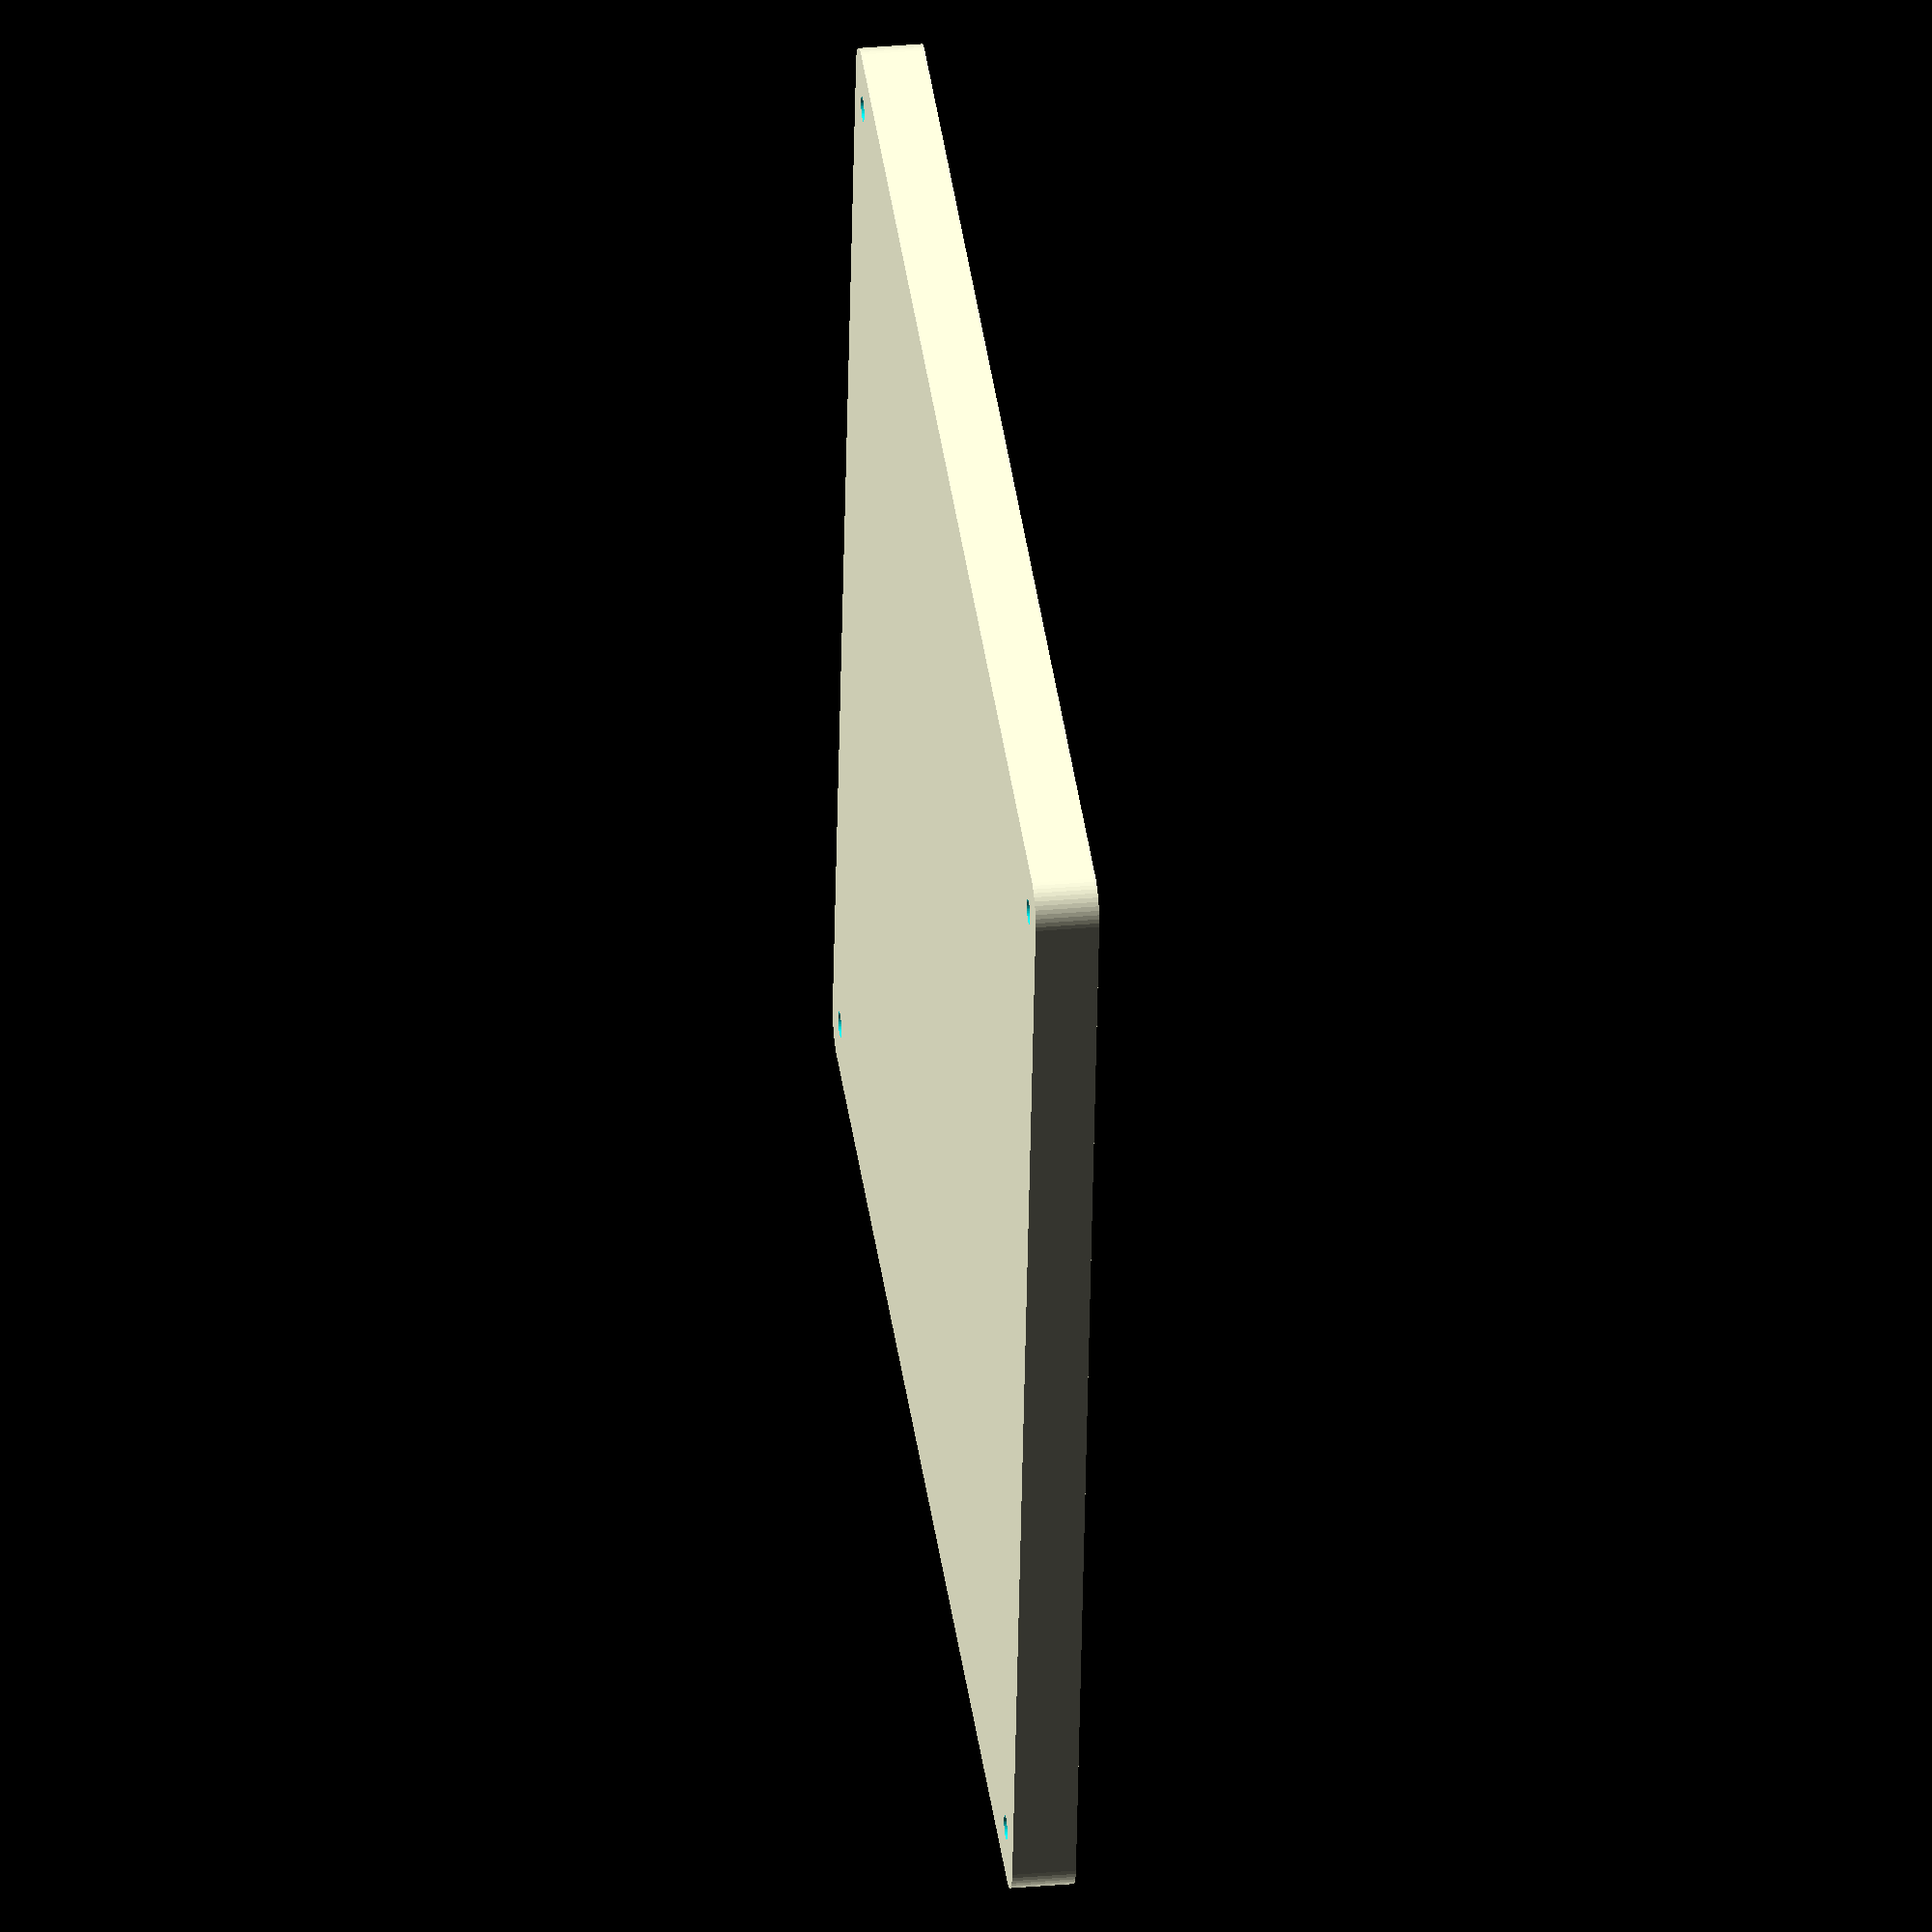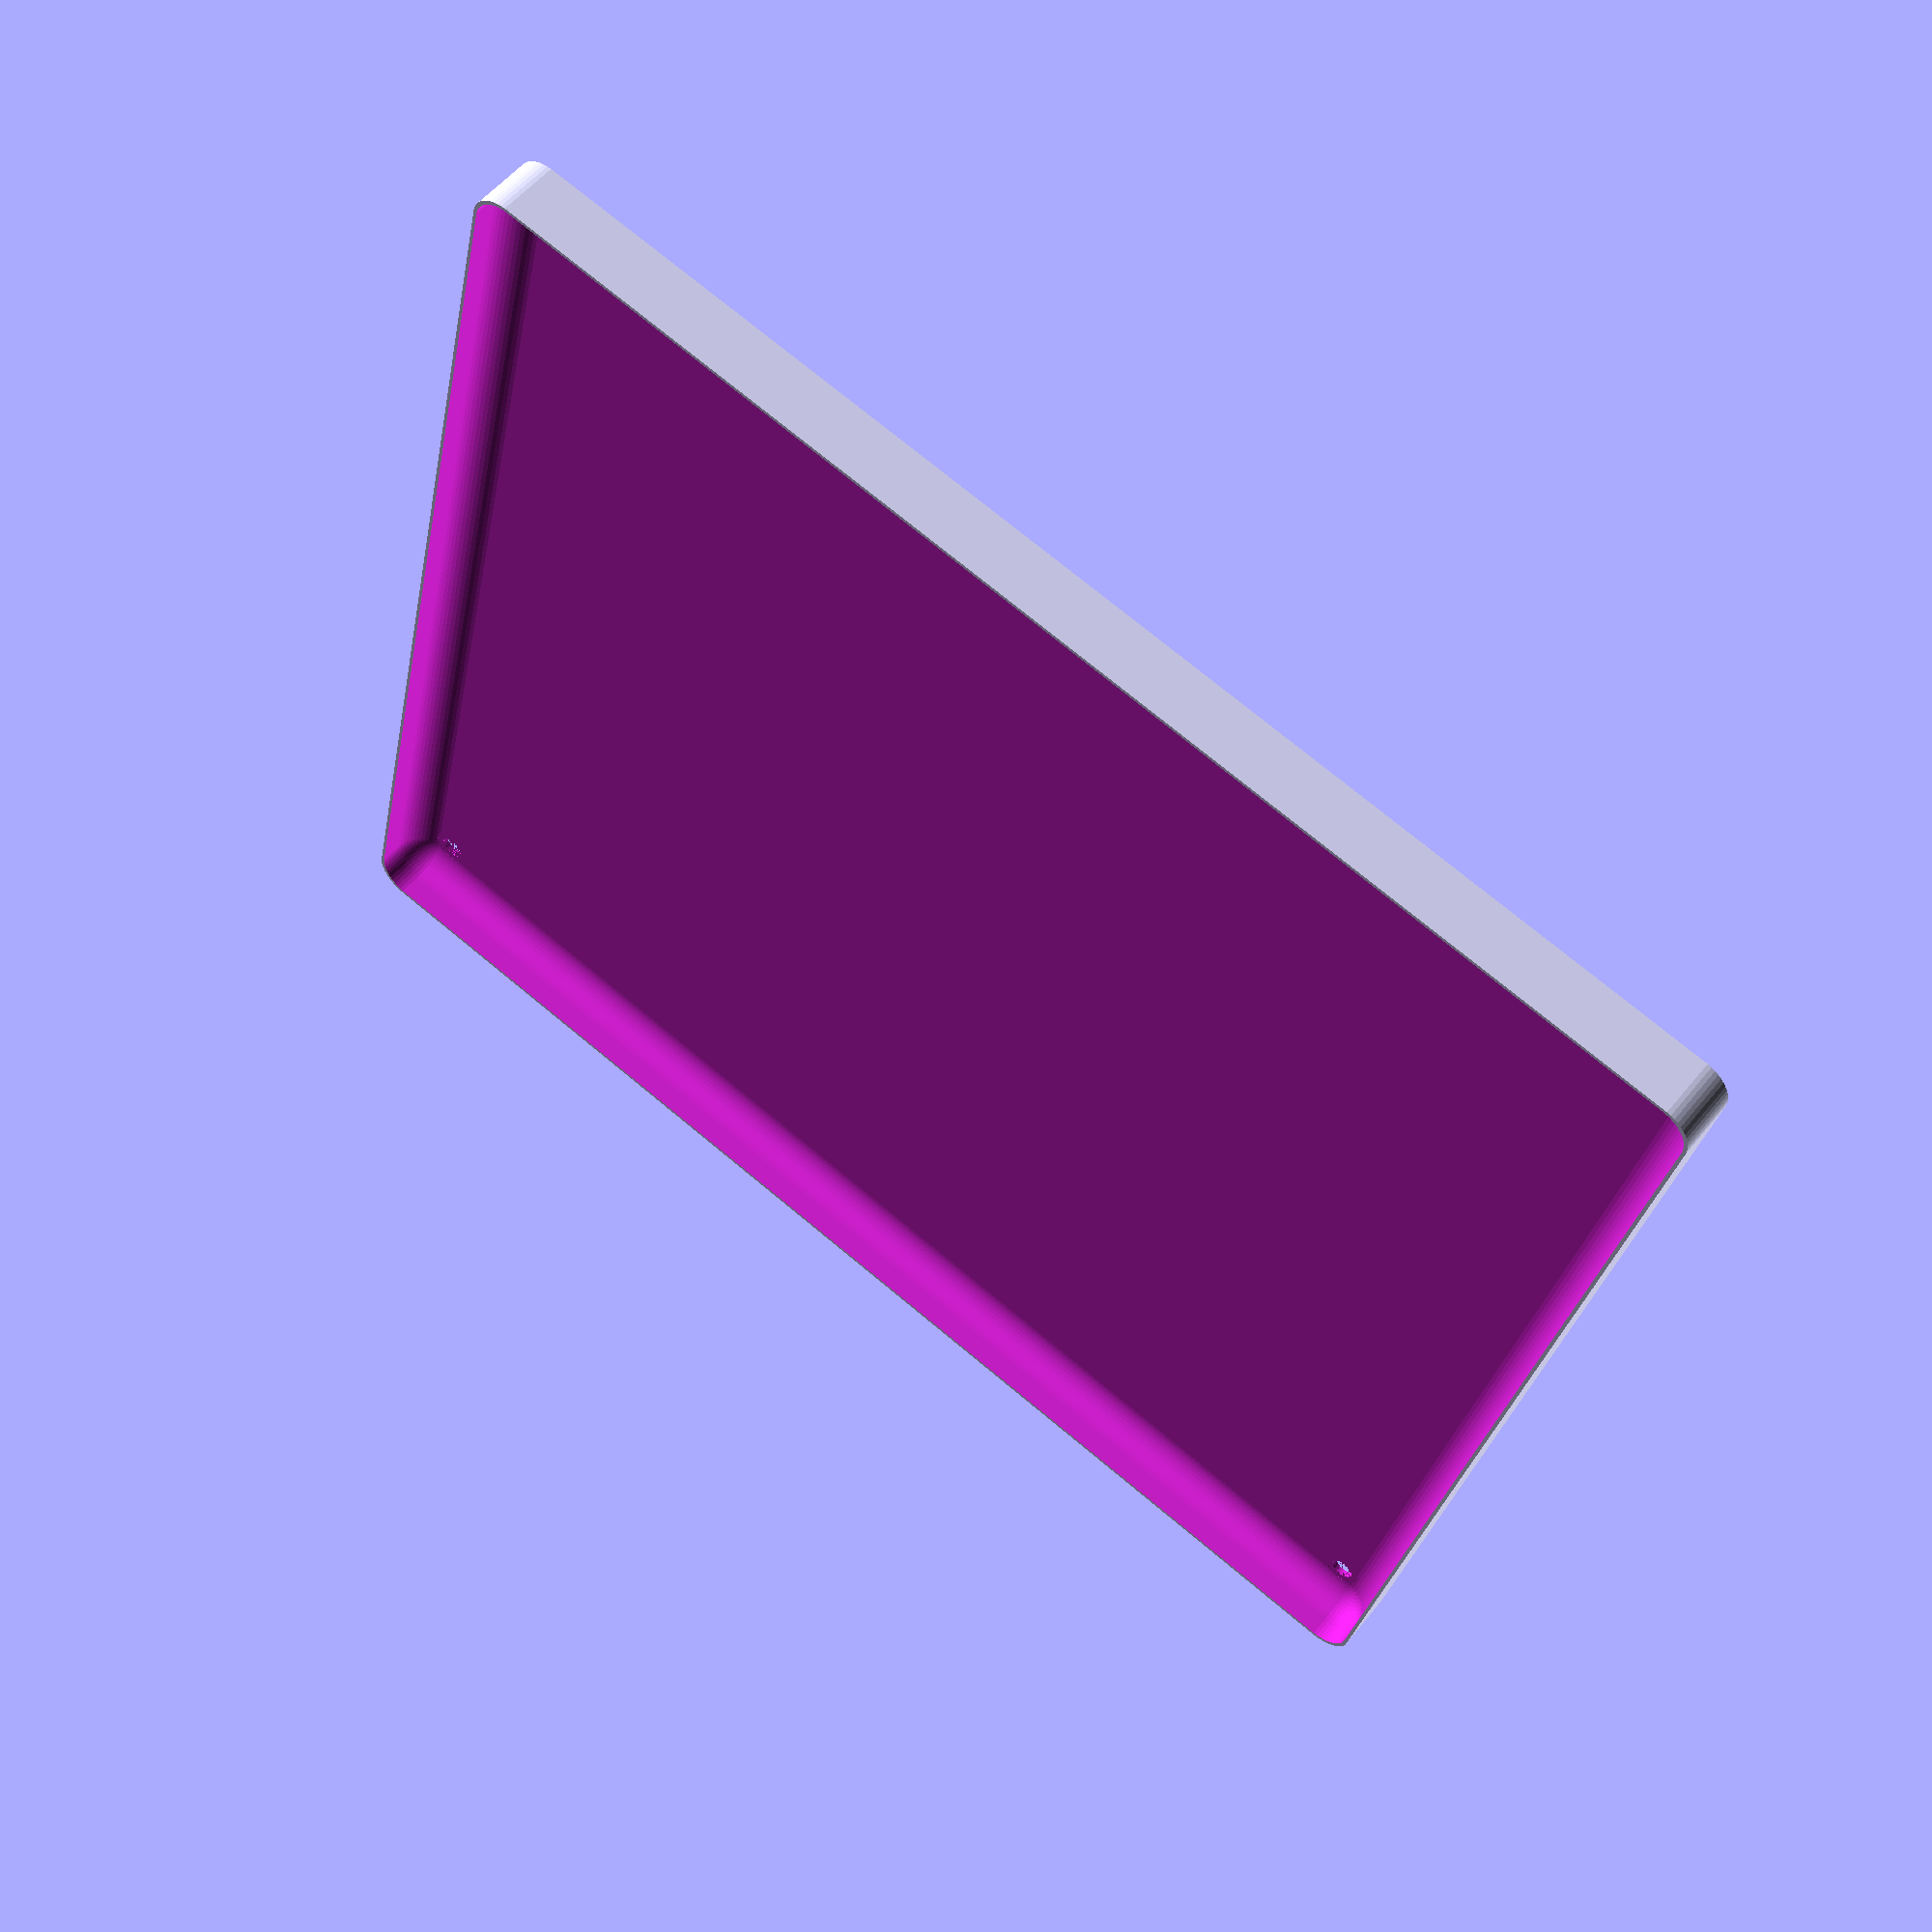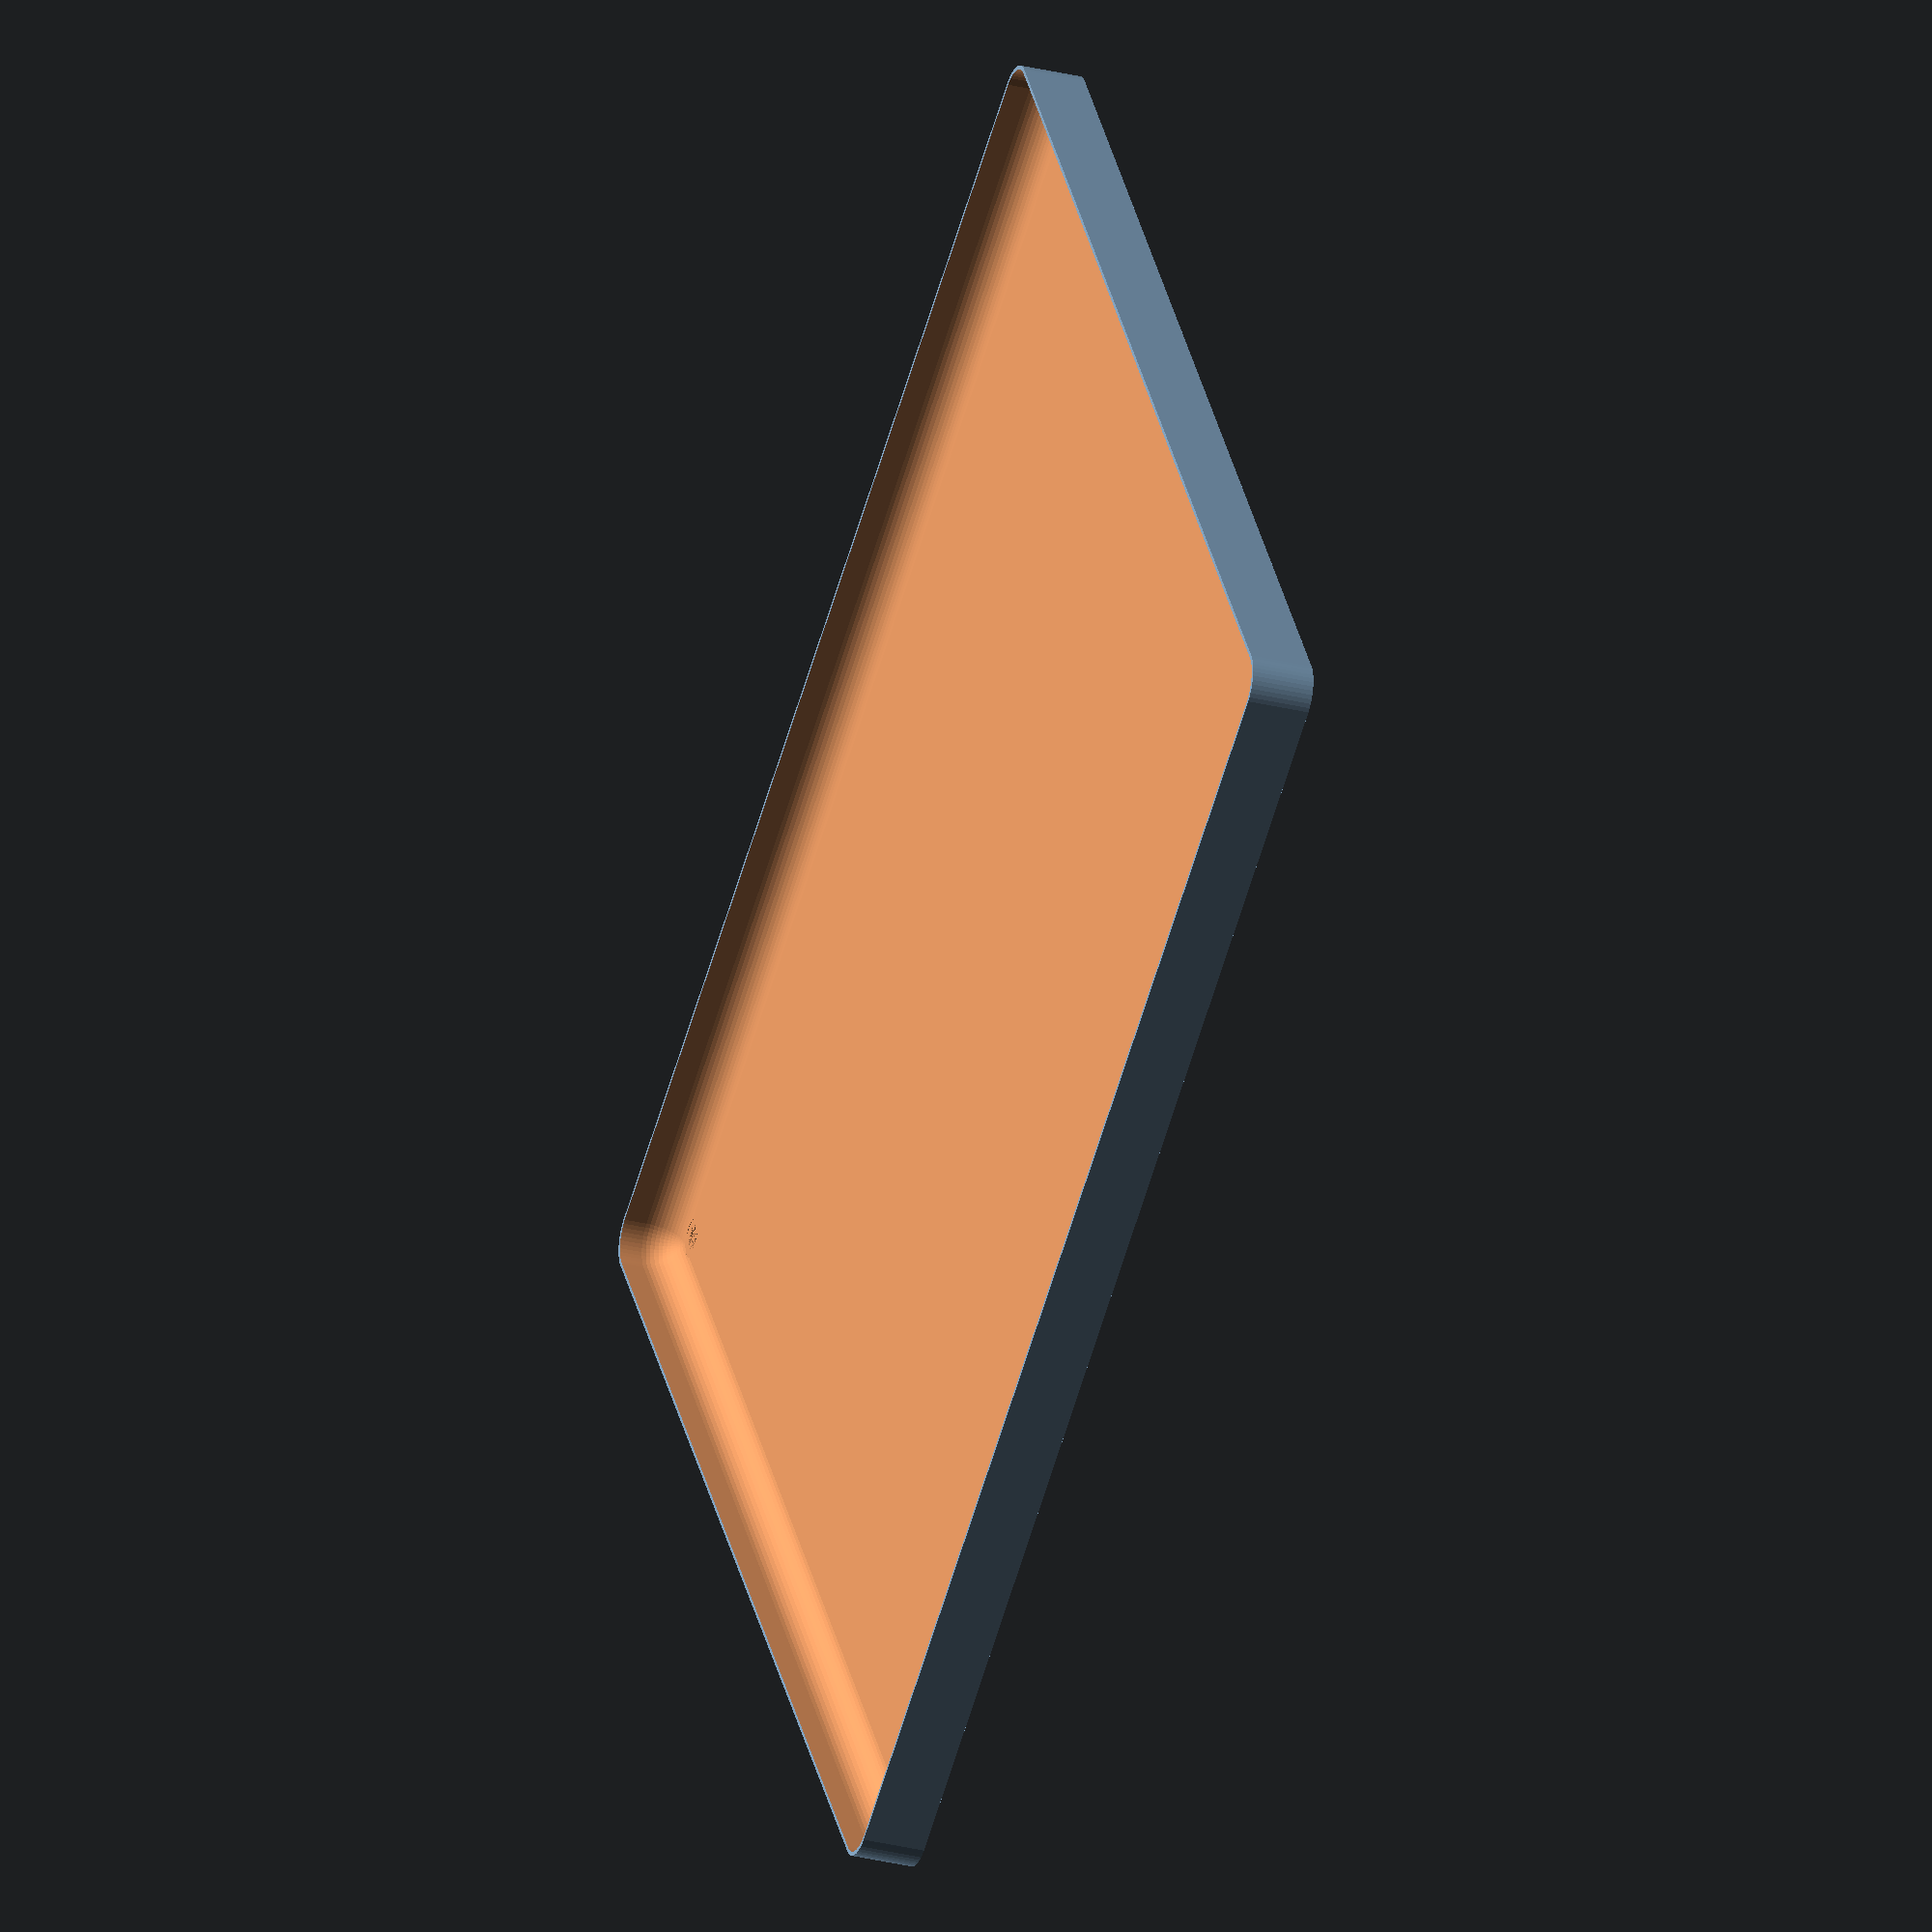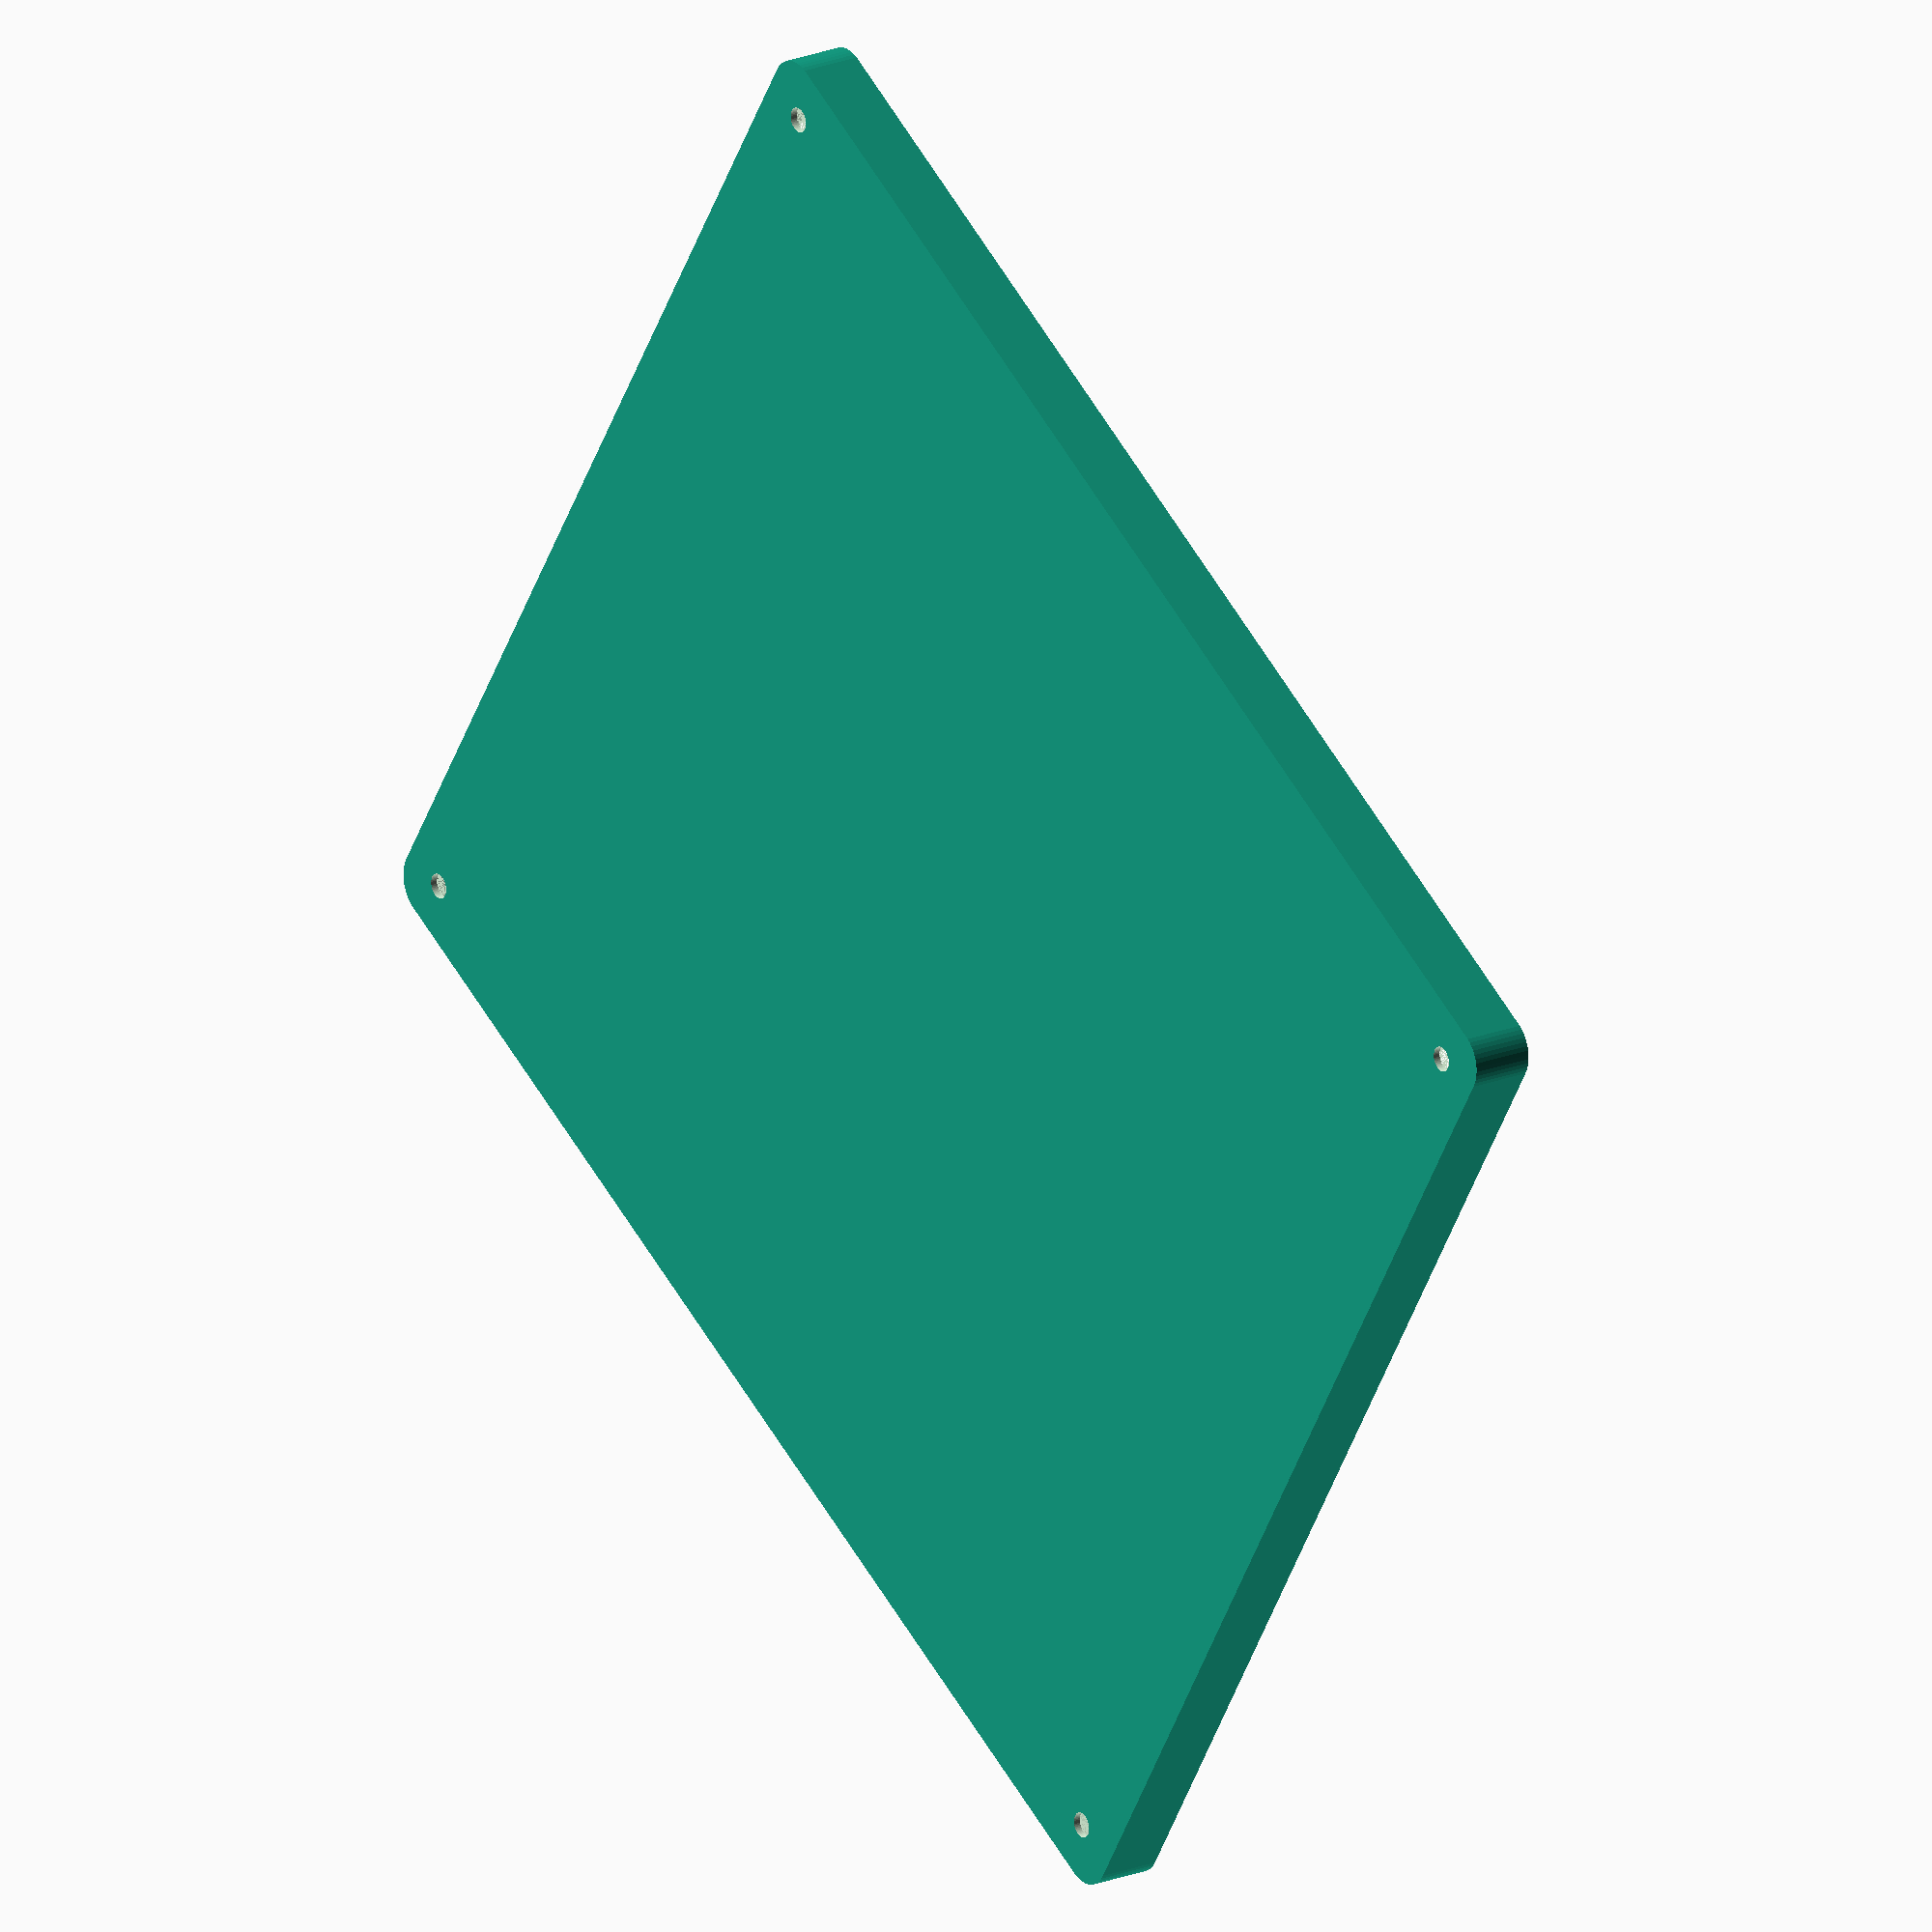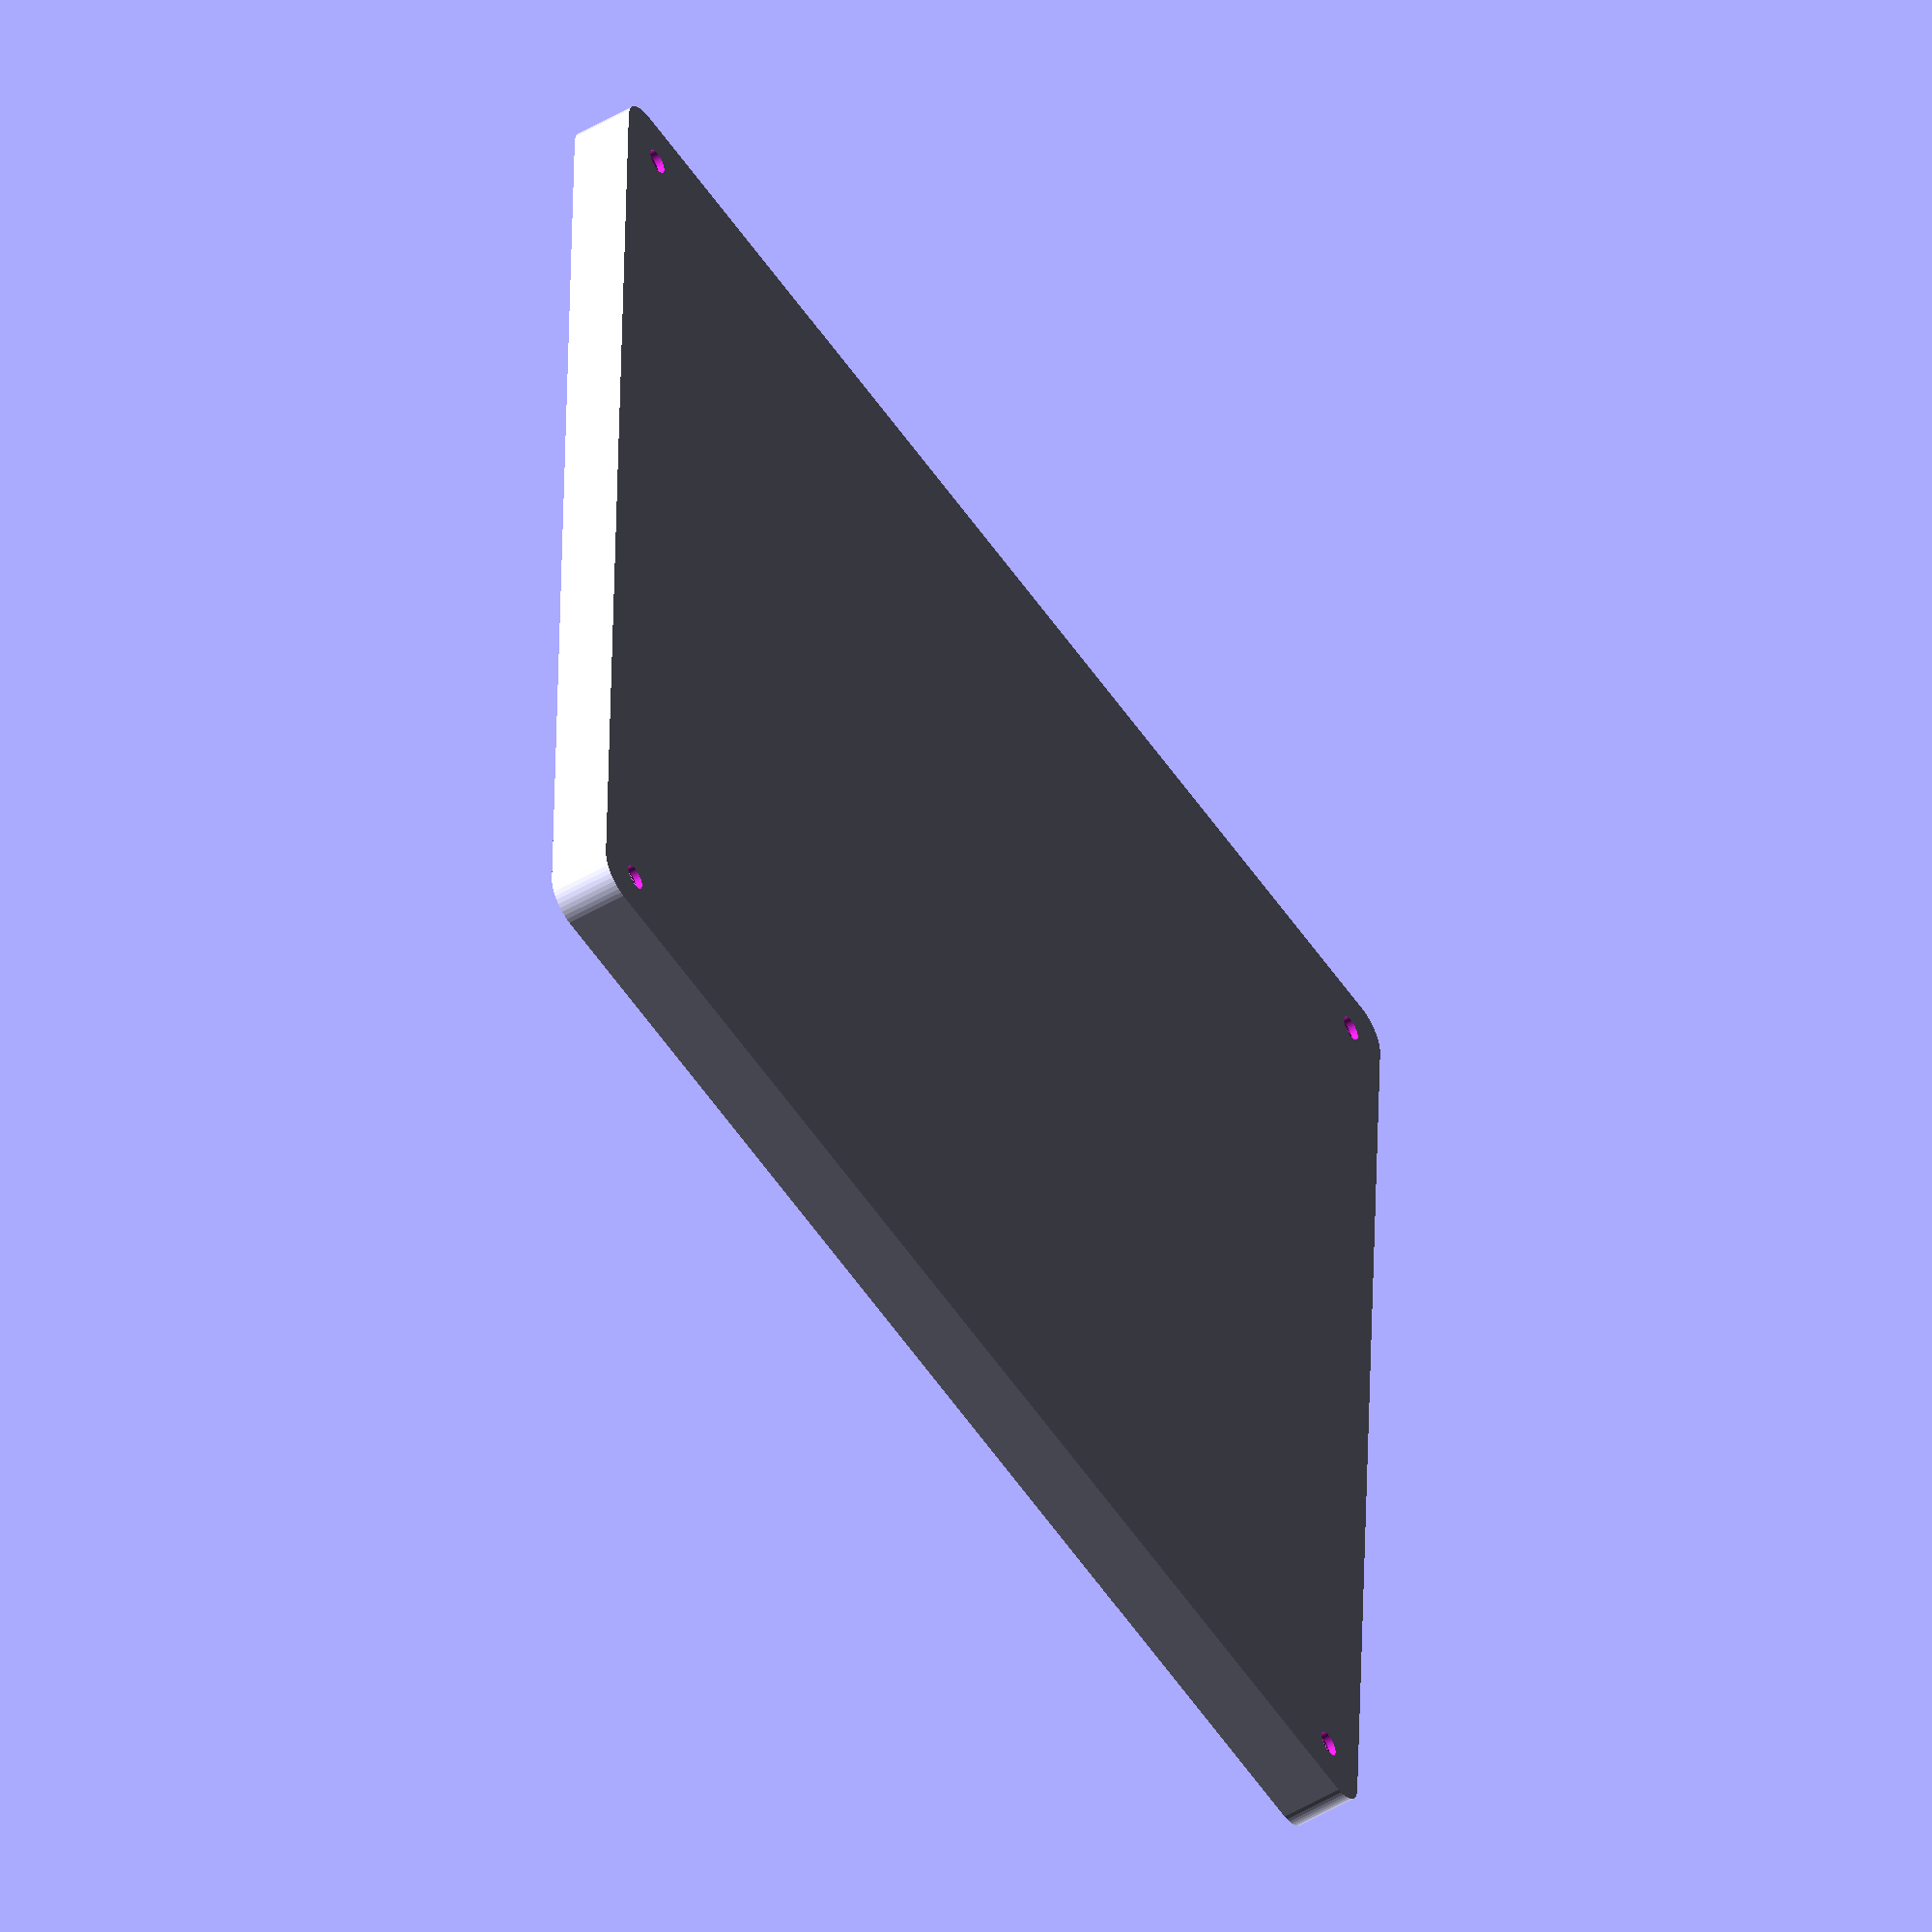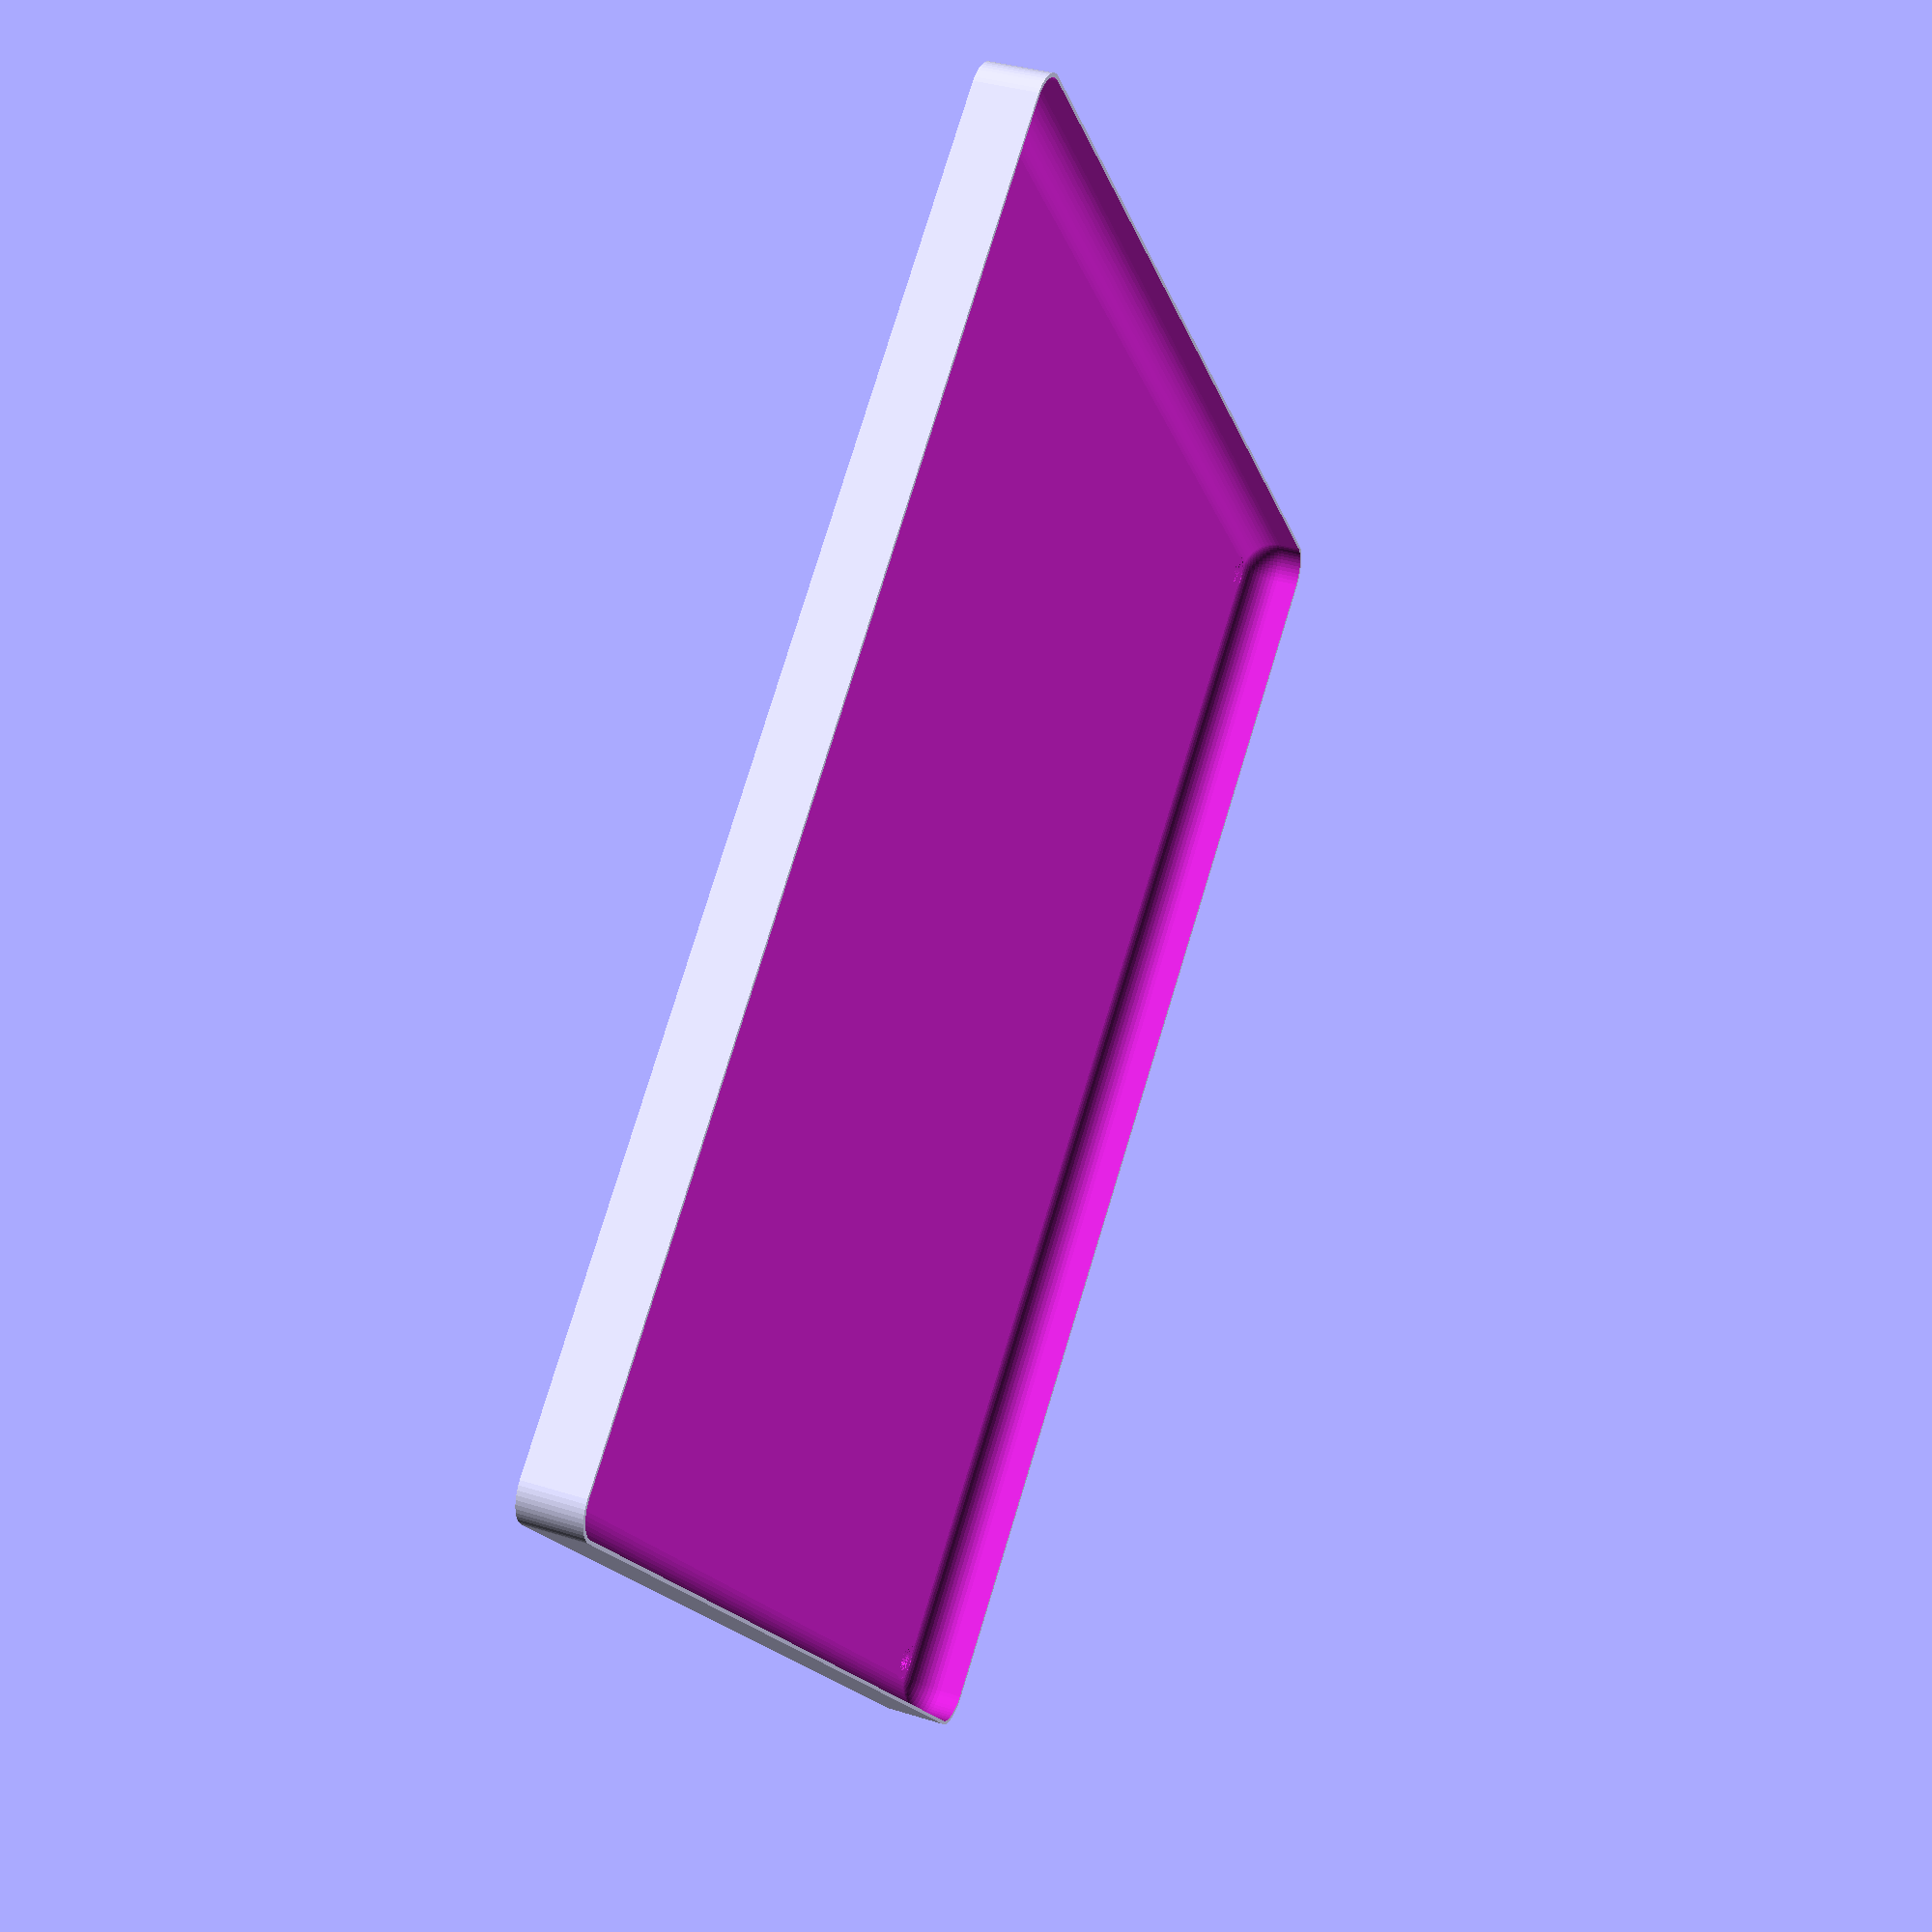
<openscad>
$fn = 50;


difference() {
	union() {
		hull() {
			translate(v = [-92.5000000000, 85.0000000000, 0]) {
				cylinder(h = 9, r = 5);
			}
			translate(v = [92.5000000000, 85.0000000000, 0]) {
				cylinder(h = 9, r = 5);
			}
			translate(v = [-92.5000000000, -85.0000000000, 0]) {
				cylinder(h = 9, r = 5);
			}
			translate(v = [92.5000000000, -85.0000000000, 0]) {
				cylinder(h = 9, r = 5);
			}
		}
	}
	union() {
		translate(v = [-90.0000000000, -82.5000000000, 1]) {
			rotate(a = [0, 0, 0]) {
				difference() {
					union() {
						cylinder(h = 3, r = 2.9000000000);
						translate(v = [0, 0, -10.0000000000]) {
							cylinder(h = 10, r = 1.5000000000);
						}
						translate(v = [0, 0, -10.0000000000]) {
							cylinder(h = 10, r = 1.8000000000);
						}
						translate(v = [0, 0, -10.0000000000]) {
							cylinder(h = 10, r = 1.5000000000);
						}
					}
					union();
				}
			}
		}
		translate(v = [90.0000000000, -82.5000000000, 1]) {
			rotate(a = [0, 0, 0]) {
				difference() {
					union() {
						cylinder(h = 3, r = 2.9000000000);
						translate(v = [0, 0, -10.0000000000]) {
							cylinder(h = 10, r = 1.5000000000);
						}
						translate(v = [0, 0, -10.0000000000]) {
							cylinder(h = 10, r = 1.8000000000);
						}
						translate(v = [0, 0, -10.0000000000]) {
							cylinder(h = 10, r = 1.5000000000);
						}
					}
					union();
				}
			}
		}
		translate(v = [-90.0000000000, 82.5000000000, 1]) {
			rotate(a = [0, 0, 0]) {
				difference() {
					union() {
						cylinder(h = 3, r = 2.9000000000);
						translate(v = [0, 0, -10.0000000000]) {
							cylinder(h = 10, r = 1.5000000000);
						}
						translate(v = [0, 0, -10.0000000000]) {
							cylinder(h = 10, r = 1.8000000000);
						}
						translate(v = [0, 0, -10.0000000000]) {
							cylinder(h = 10, r = 1.5000000000);
						}
					}
					union();
				}
			}
		}
		translate(v = [90.0000000000, 82.5000000000, 1]) {
			rotate(a = [0, 0, 0]) {
				difference() {
					union() {
						cylinder(h = 3, r = 2.9000000000);
						translate(v = [0, 0, -10.0000000000]) {
							cylinder(h = 10, r = 1.5000000000);
						}
						translate(v = [0, 0, -10.0000000000]) {
							cylinder(h = 10, r = 1.8000000000);
						}
						translate(v = [0, 0, -10.0000000000]) {
							cylinder(h = 10, r = 1.5000000000);
						}
					}
					union();
				}
			}
		}
		translate(v = [0, 0, 1]) {
			hull() {
				union() {
					translate(v = [-92.2500000000, 84.7500000000, 4.7500000000]) {
						cylinder(h = 19.5000000000, r = 4.7500000000);
					}
					translate(v = [-92.2500000000, 84.7500000000, 4.7500000000]) {
						sphere(r = 4.7500000000);
					}
					translate(v = [-92.2500000000, 84.7500000000, 24.2500000000]) {
						sphere(r = 4.7500000000);
					}
				}
				union() {
					translate(v = [92.2500000000, 84.7500000000, 4.7500000000]) {
						cylinder(h = 19.5000000000, r = 4.7500000000);
					}
					translate(v = [92.2500000000, 84.7500000000, 4.7500000000]) {
						sphere(r = 4.7500000000);
					}
					translate(v = [92.2500000000, 84.7500000000, 24.2500000000]) {
						sphere(r = 4.7500000000);
					}
				}
				union() {
					translate(v = [-92.2500000000, -84.7500000000, 4.7500000000]) {
						cylinder(h = 19.5000000000, r = 4.7500000000);
					}
					translate(v = [-92.2500000000, -84.7500000000, 4.7500000000]) {
						sphere(r = 4.7500000000);
					}
					translate(v = [-92.2500000000, -84.7500000000, 24.2500000000]) {
						sphere(r = 4.7500000000);
					}
				}
				union() {
					translate(v = [92.2500000000, -84.7500000000, 4.7500000000]) {
						cylinder(h = 19.5000000000, r = 4.7500000000);
					}
					translate(v = [92.2500000000, -84.7500000000, 4.7500000000]) {
						sphere(r = 4.7500000000);
					}
					translate(v = [92.2500000000, -84.7500000000, 24.2500000000]) {
						sphere(r = 4.7500000000);
					}
				}
			}
		}
	}
}
</openscad>
<views>
elev=329.5 azim=351.5 roll=262.5 proj=o view=solid
elev=126.3 azim=192.7 roll=142.1 proj=p view=solid
elev=29.4 azim=327.2 roll=69.8 proj=o view=wireframe
elev=159.4 azim=328.6 roll=305.9 proj=o view=solid
elev=50.9 azim=178.0 roll=122.7 proj=o view=solid
elev=144.1 azim=140.0 roll=247.6 proj=p view=solid
</views>
